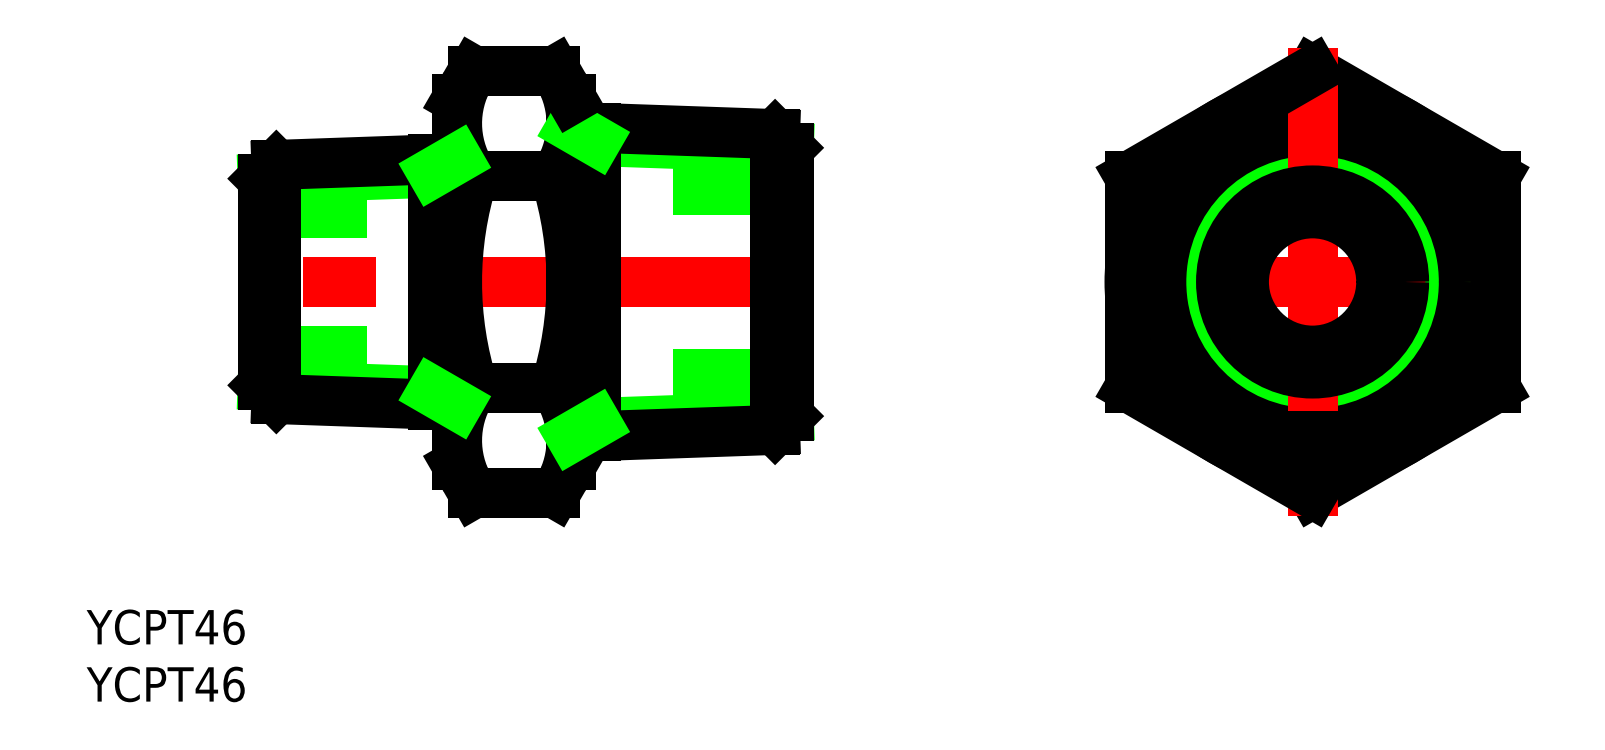
<metadata>
{"format":"dxf","ext":"dxf","renderer":"ezdxf+matplotlib","layout":"modelspace","background":"white","min_lineweight":24,"dpi":150}
</metadata>
<code>
0
SECTION
2
ENTITIES
0
LINE
8
CENTER
10
-43.77
20
0
30
0
11
-93.77
21
0
31
0
0
LINE
8
0
10
-91.77
20
6
30
0
11
-82.67
21
6
31
0
0
LINE
8
0
10
-91.77
20
-6
30
0
11
-82.67
21
-6
31
0
0
LINE
8
0
10
-76.92
20
-9.549
30
0
11
-91.77
21
-9.031
31
0
0
LINE
8
0
10
-76.92
20
9.549
30
0
11
-91.77
21
9.031
31
0
0
LINE
8
0
10
-90.57
20
-10.23
30
0
11
-74.77
21
-10.79
31
0
0
LINE
8
0
10
-90.57
20
10.23
30
0
11
-74.77
21
10.79
31
0
0
LINE
8
0
10
-90.57
20
10.23
30
0
11
-90.57
21
-10.23
31
0
0
LINE
8
0
10
-91.77
20
-9.031
30
0
11
-91.77
21
9.031
31
0
0
LINE
8
0
10
-90.57
20
-10.23
30
0
11
-91.77
21
-9.031
31
0
0
LINE
8
0
10
-90.57
20
10.23
30
0
11
-91.77
21
9.031
31
0
0
LINE
8
0
10
-45.77
20
8
30
0
11
-55.88
21
8
31
0
0
LINE
8
0
10
-45.77
20
-8
30
0
11
-55.88
21
-8
31
0
0
LINE
8
0
10
-62.63
20
12.31
30
0
11
-45.77
21
11.73
31
0
0
LINE
8
0
10
-62.63
20
-12.31
30
0
11
-45.77
21
-11.73
31
0
0
LINE
8
0
10
-64.77
20
-13.55
30
0
11
-46.98
21
-12.93
31
0
0
LINE
8
0
10
-64.77
20
13.55
30
0
11
-46.98
21
12.93
31
0
0
LINE
8
0
10
-74.77
20
-16
30
0
11
-74.77
21
16
31
0
0
LINE
8
0
10
-64.77
20
16
30
0
11
-64.77
21
-16
31
0
0
ARC
8
0
10
-44.2
20
1.08e-14
30
0
40
30.57
50
162.4
51
197.6
0
ARC
8
0
10
-95.35
20
1.08e-14
30
0
40
30.57
50
342.4
51
17.59
0
LINE
8
0
10
-62.63
20
-13.48
30
0
11
-62.63
21
13.48
31
0
0
LINE
8
0
10
-76.92
20
10.71
30
0
11
-76.92
21
-10.71
31
0
0
LINE
8
0
10
-73.35
20
-18.48
30
0
11
-66.2
21
-18.48
31
0
0
LINE
8
0
10
-73.35
20
-9.238
30
0
11
-66.2
21
-9.238
31
0
0
ARC
8
0
10
-66.6
20
-13.86
30
0
40
8.179
50
145.6
51
205.6
0
LINE
8
0
10
-74.77
20
-16
30
0
11
-73.35
21
-18.48
31
0
0
LINE
8
0
10
-74.77
20
-10.79
30
0
11
-76.92
21
-9.549
31
0
0
ARC
8
0
10
-72.95
20
-13.86
30
0
40
8.179
50
334.4
51
34.38
0
LINE
8
0
10
-64.77
20
-16
30
0
11
-66.2
21
-18.48
31
0
0
LINE
8
0
10
-64.77
20
-13.55
30
0
11
-62.63
21
-12.31
31
0
0
LINE
8
0
10
-73.35
20
18.48
30
0
11
-66.2
21
18.48
31
0
0
LINE
8
0
10
-66.2
20
9.238
30
0
11
-73.35
21
9.238
31
0
0
ARC
8
0
10
-66.6
20
13.86
30
0
40
8.179
50
154.4
51
214.4
0
LINE
8
0
10
-74.77
20
16
30
0
11
-73.35
21
18.48
31
0
0
LINE
8
0
10
-74.77
20
10.79
30
0
11
-76.92
21
9.549
31
0
0
ARC
8
0
10
-72.95
20
13.86
30
0
40
8.179
50
325.6
51
25.62
0
LINE
8
0
10
-64.77
20
13.55
30
0
11
-62.63
21
12.31
31
0
0
LINE
8
0
10
-64.77
20
16
30
0
11
-66.2
21
18.48
31
0
0
LINE
8
0
10
-46.98
20
-12.93
30
0
11
-46.98
21
12.93
31
0
0
LINE
8
0
10
-45.77
20
11.73
30
0
11
-45.77
21
-11.73
31
0
0
LINE
8
0
10
-45.77
20
-11.73
30
0
11
-46.98
21
-12.93
31
0
0
LINE
8
0
10
-45.77
20
11.73
30
0
11
-46.98
21
12.93
31
0
0
LINE
8
0
10
-1.98e-14
20
-18.48
30
0
11
16
21
-9.238
31
0
0
LINE
8
0
10
16
20
9.238
30
0
11
1.1e-15
21
18.48
31
0
0
LINE
8
CENTER
10
18
20
0
30
0
11
-18
21
0
31
0
0
CIRCLE
8
0
10
0
20
0
30
0
40
12.06
0
CIRCLE
8
0
10
0
20
0
30
0
40
13.22
0
CIRCLE
8
0
10
0
20
0
30
0
40
16
0
LINE
8
0
10
-16
20
9.238
30
0
11
-16
21
-9.238
31
0
0
LINE
8
CENTER
10
0
20
20.48
30
0
11
0
21
-20.48
31
0
0
CIRCLE
8
0
10
0
20
0
30
0
40
8
0
CIRCLE
8
0
10
0
20
0
30
0
40
6
0
LINE
8
0
10
-16
20
-9.238
30
0
11
-1.98e-14
21
-18.48
31
0
0
LINE
8
0
10
1.1e-15
20
18.48
30
0
11
-16
21
9.238
31
0
0
LINE
8
0
10
16
20
-9.238
30
0
11
16
21
9.238
31
0
0
TEXT
8
0
10
-107.1
20
-31.68
30
0
40
3
1
YCPT46
0
TEXT
8
0
10
-107.1
20
-36.68
30
0
40
3
1
YCPT46
0
ENDSEC
0
EOF

</code>
